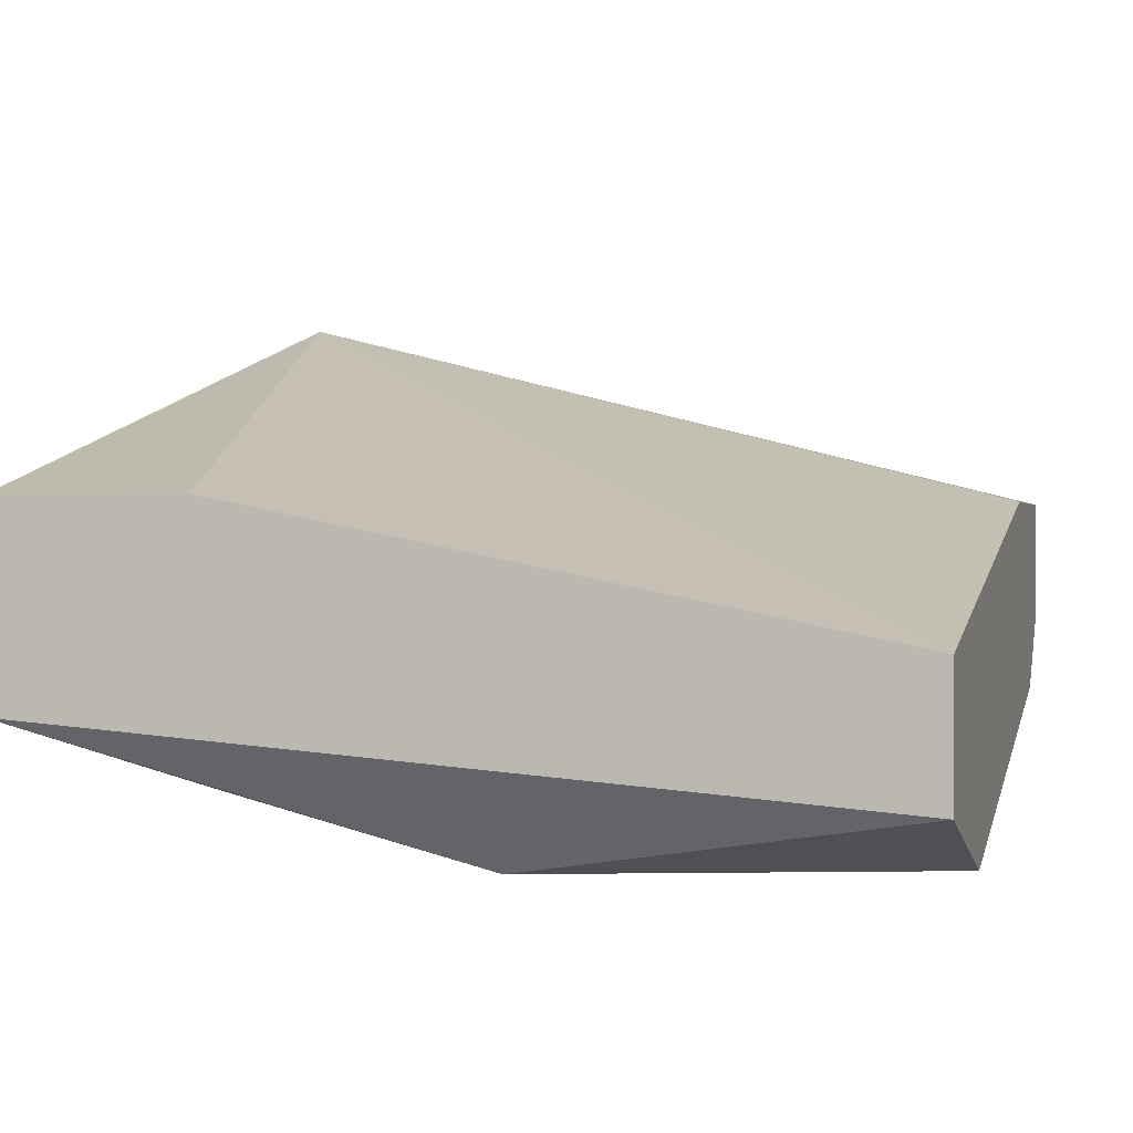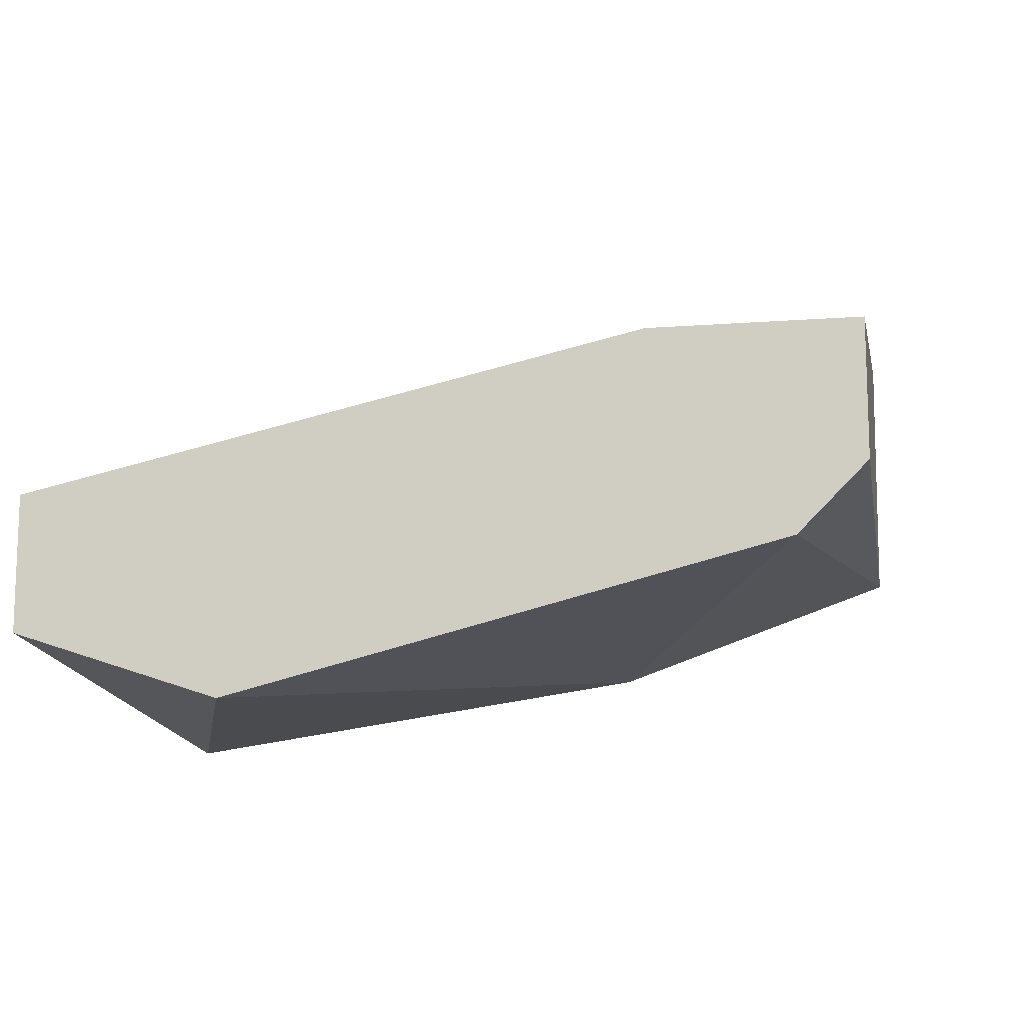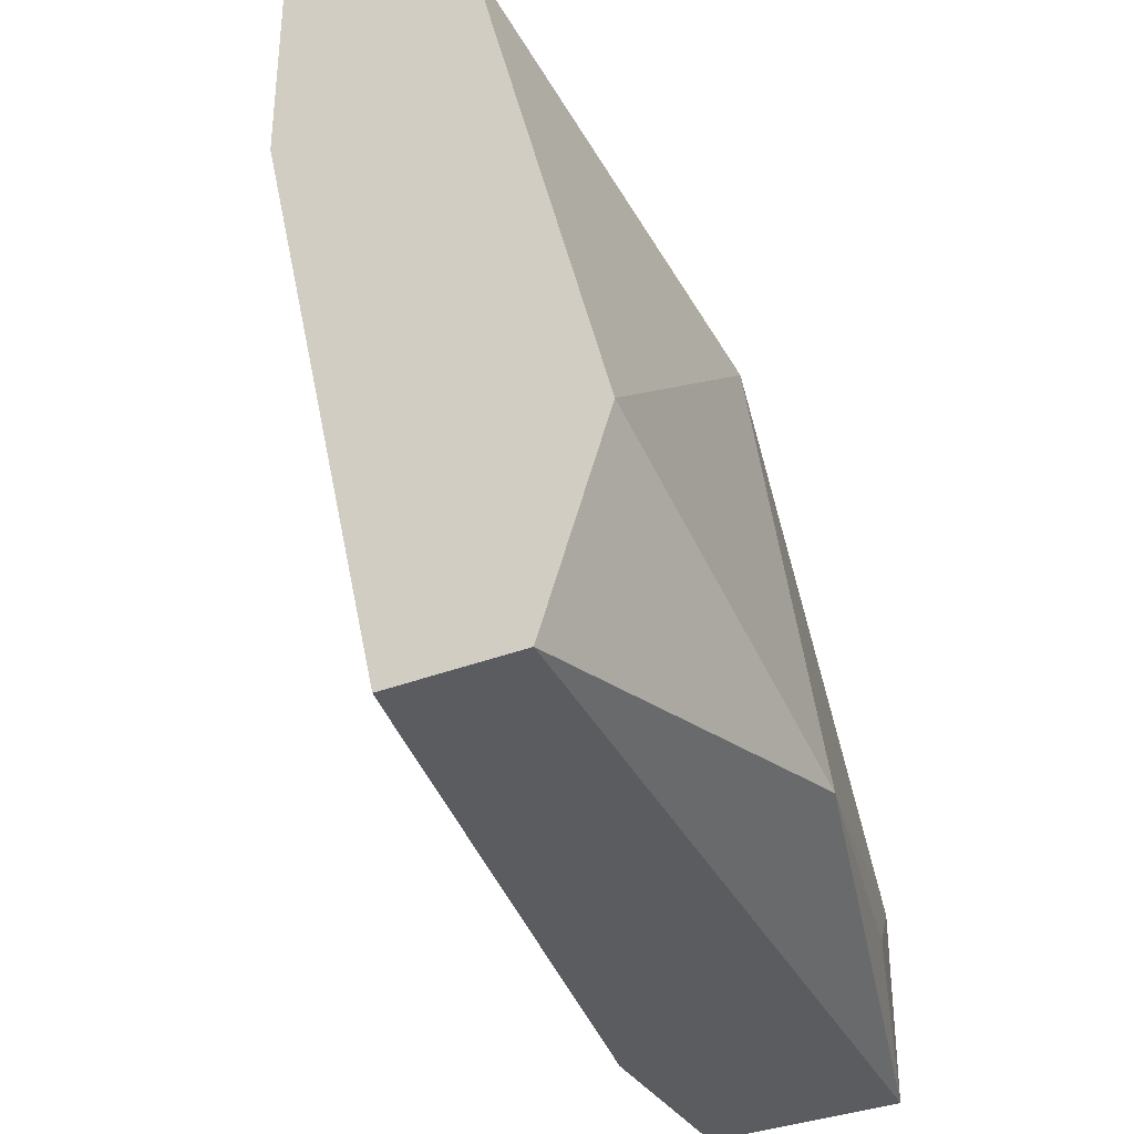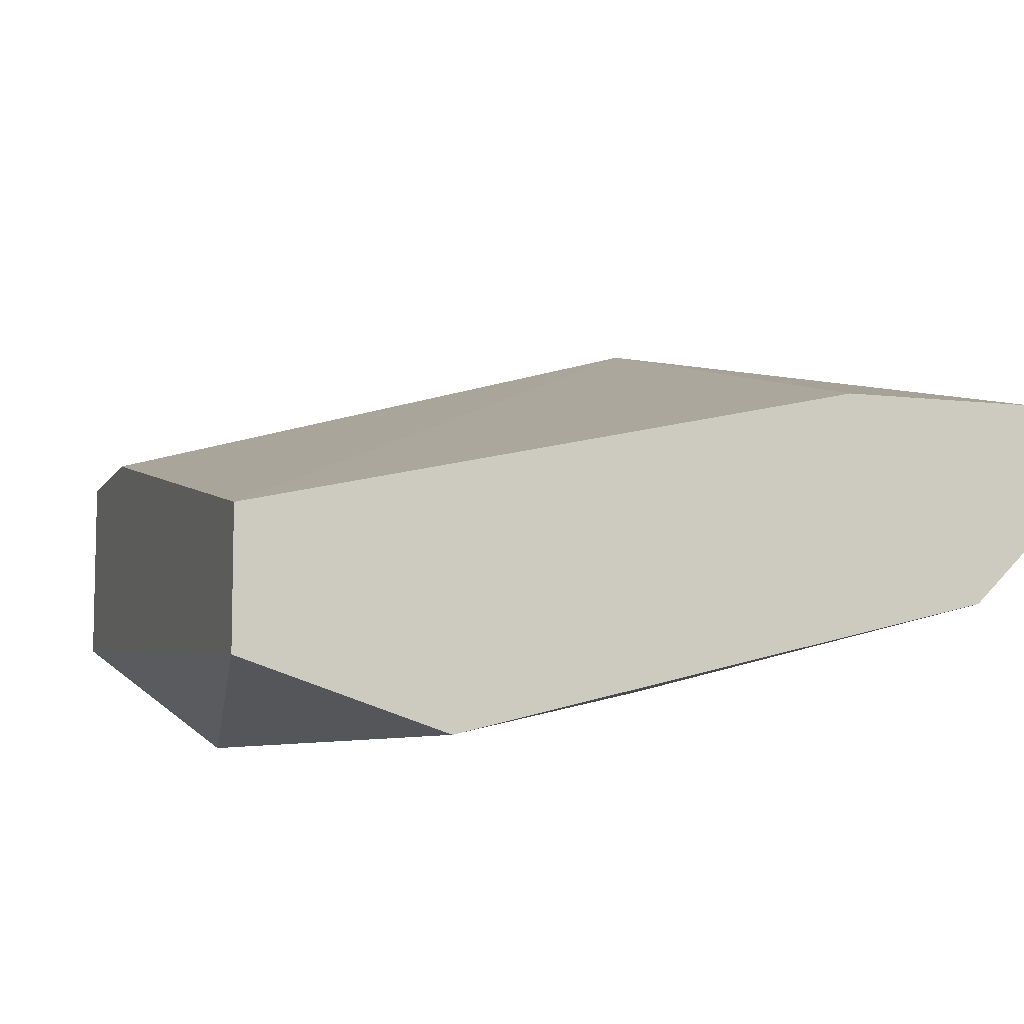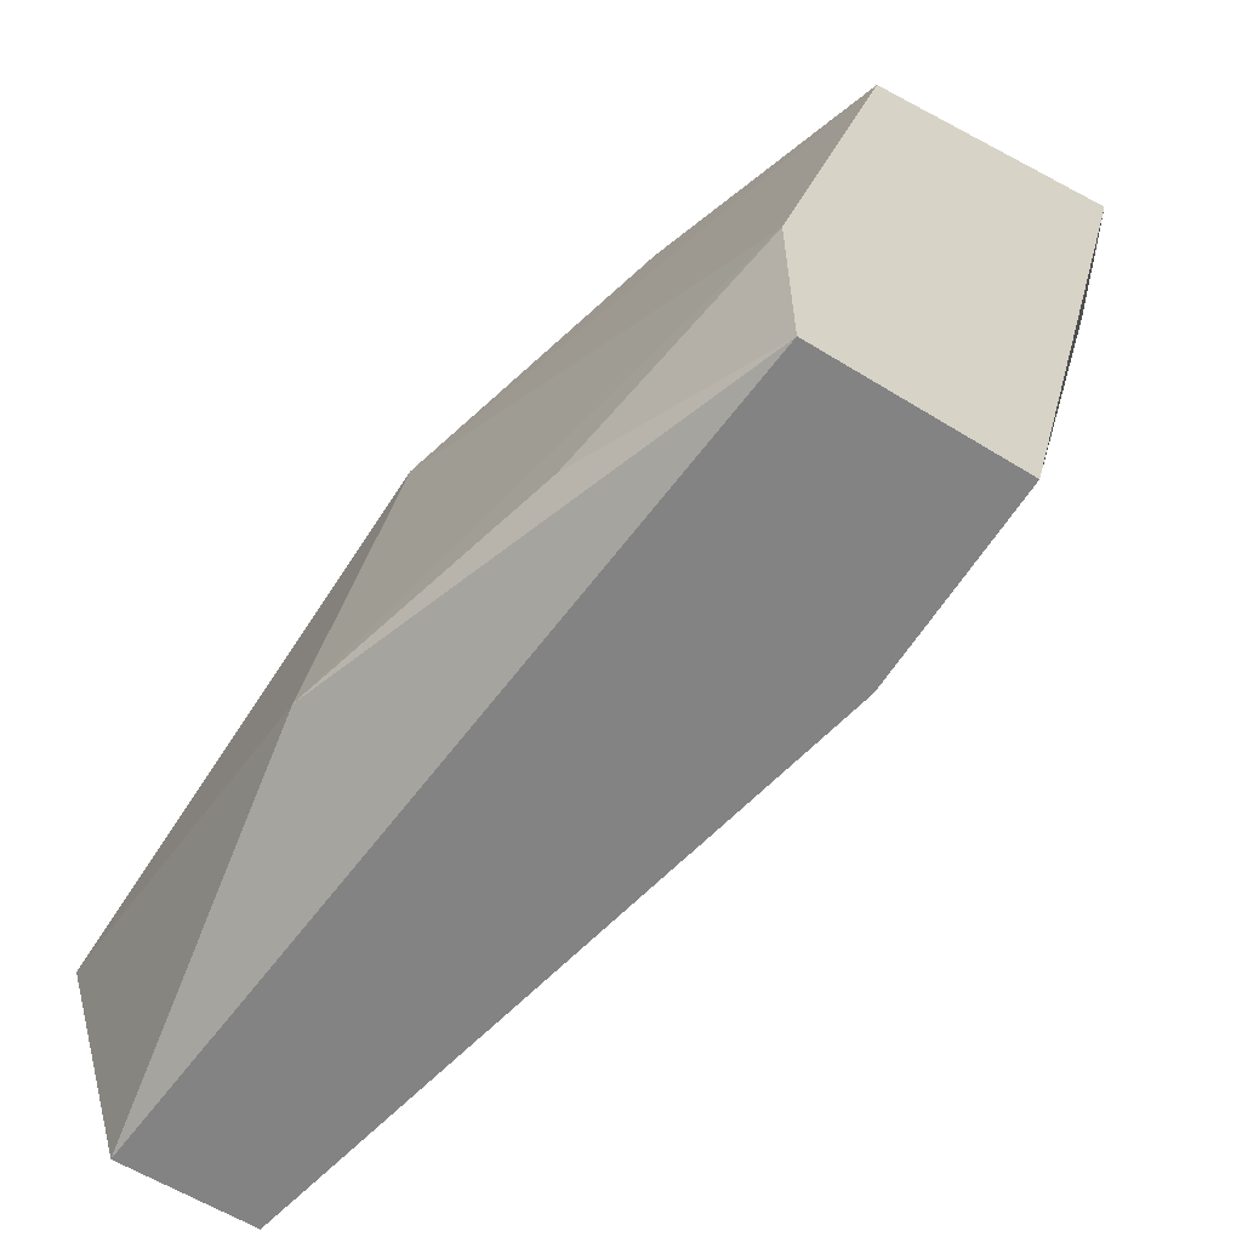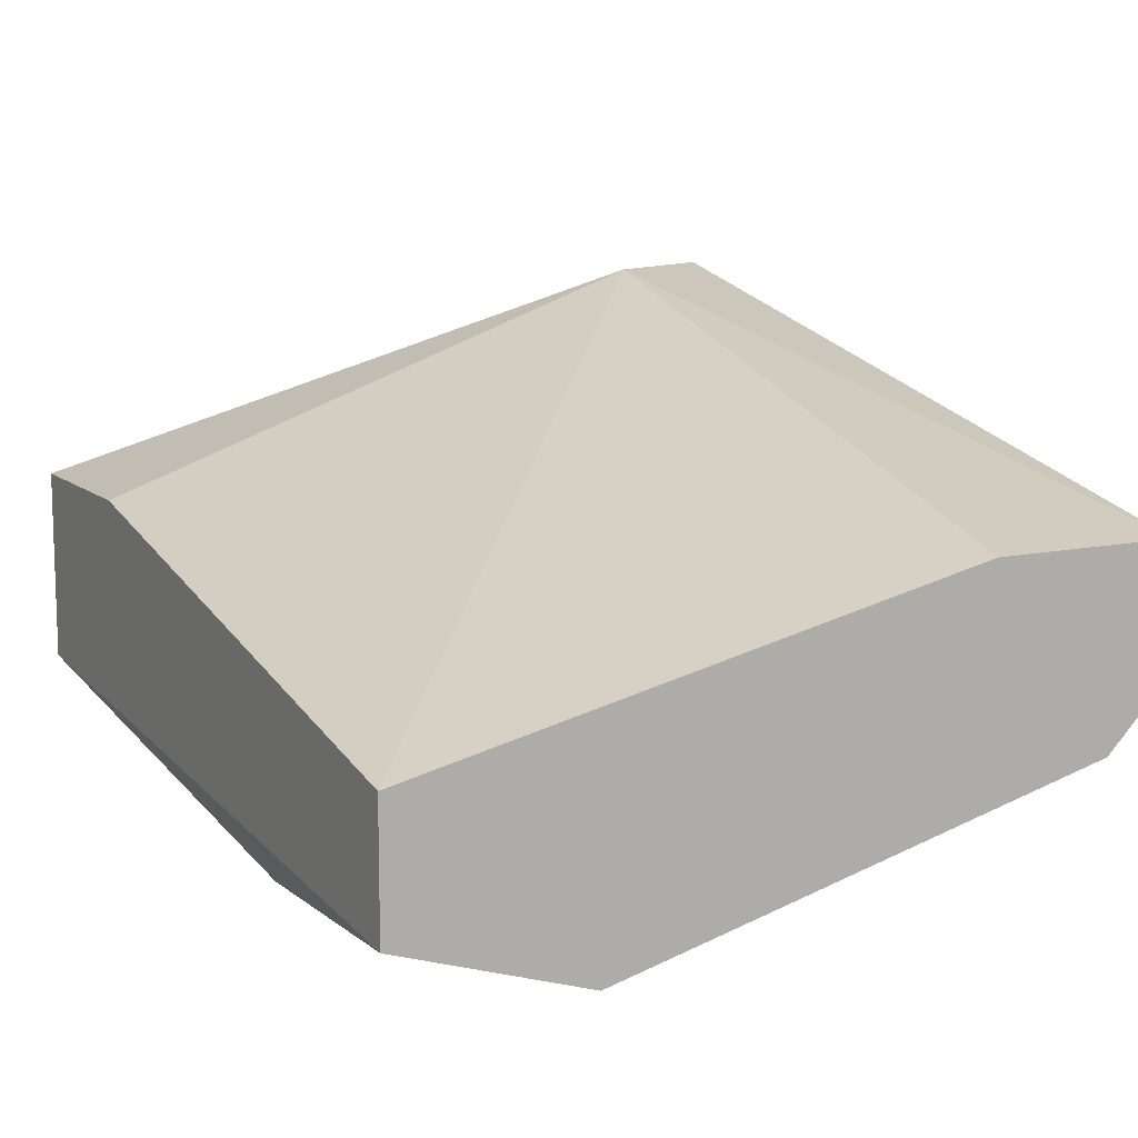
<metadata>
{"format":"obj","ext":"obj","renderer":"f3d","projection":"perspective","resolution":1024,"background":"white","views":[{"elev":0.5,"azim":15.3,"up":"+Z"},{"elev":-13.1,"azim":99.9,"up":"+Z"},{"elev":-34.8,"azim":117.6,"up":"+Y"},{"elev":-8.0,"azim":71.6,"up":"+Z"},{"elev":-61.1,"azim":-122.1,"up":"+Y"},{"elev":11.0,"azim":62.0,"up":"+Z"}]}
</metadata>
<code>
v 0.02825 -0.000132 -0.02884
v 0.02825 -0.005082 -0.02955
v 0.0325 0.000576 -0.02601
v 0.0325 -0.003668 -0.02955
v 0.0325 -0.00579 -0.02743
v 0.0325 -0.00579 -0.02884
v 0.0325 0.00199 -0.02813
v 0.0325 0.002698 -0.02601
v 0.0325 0.002698 -0.02743
v 0.02614 0.002698 -0.02743
v 0.02401 0.001283 -0.02389
v 0.02543 -0.00579 -0.02601
v 0.02543 -0.005082 -0.02884
v 0.02331 -0.003668 -0.02813
v 0.02331 -0.00579 -0.02813
v 0.02331 -0.00579 -0.02601
v 0.02331 0.00199 -0.02672
v 0.02331 0.002698 -0.02389
f 1 2 14
f 8 9 18
f 9 8 5
f 16 18 17
f 9 5 4
f 8 18 11
f 18 16 11
f 5 16 15
f 16 17 15
f 18 9 10
f 17 18 10
f 1 17 10
f 1 4 2
f 15 13 2
f 5 8 3
f 8 11 3
f 11 5 3
f 4 5 6
f 5 15 6
f 2 4 6
f 15 2 6
f 16 5 12
f 5 11 12
f 11 16 12
f 9 4 7
f 4 1 7
f 10 9 7
f 1 10 7
f 17 1 14
f 13 15 14
f 15 17 14
f 2 13 14

</code>
